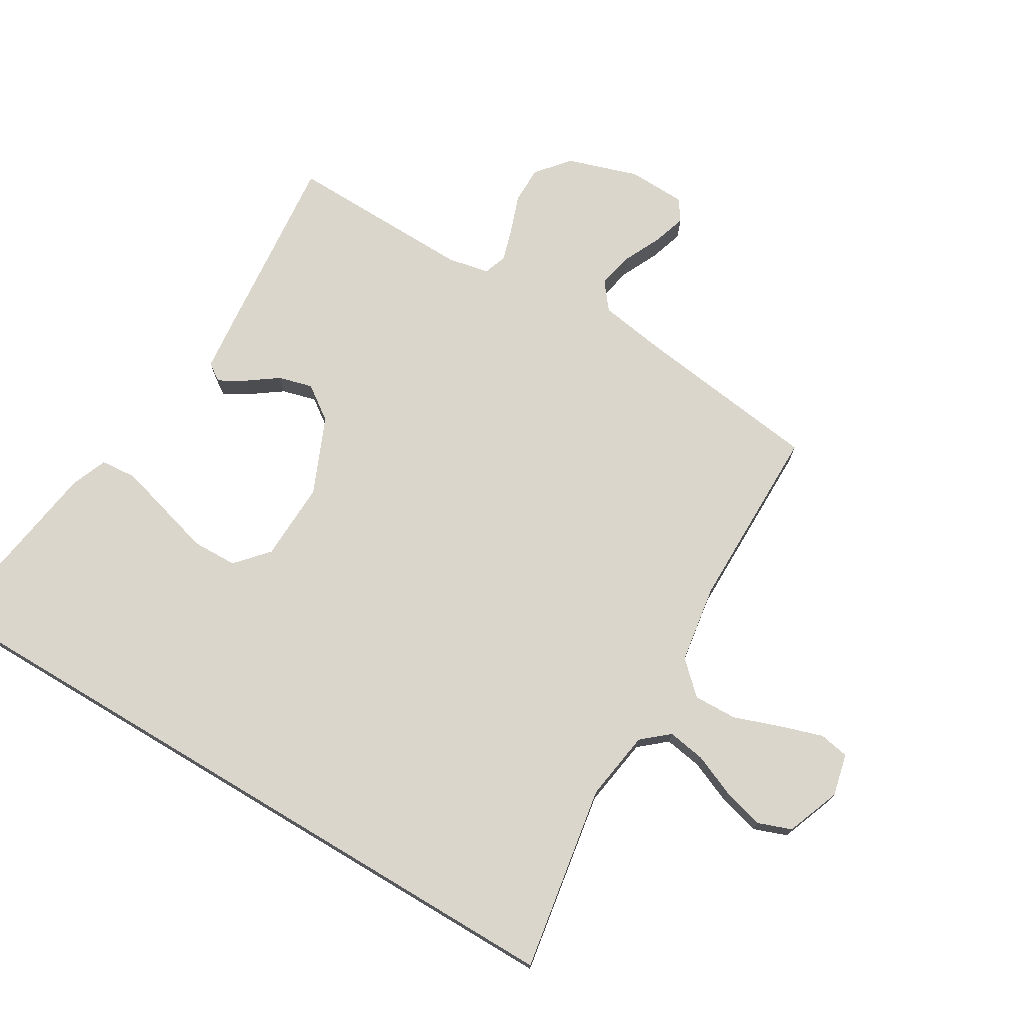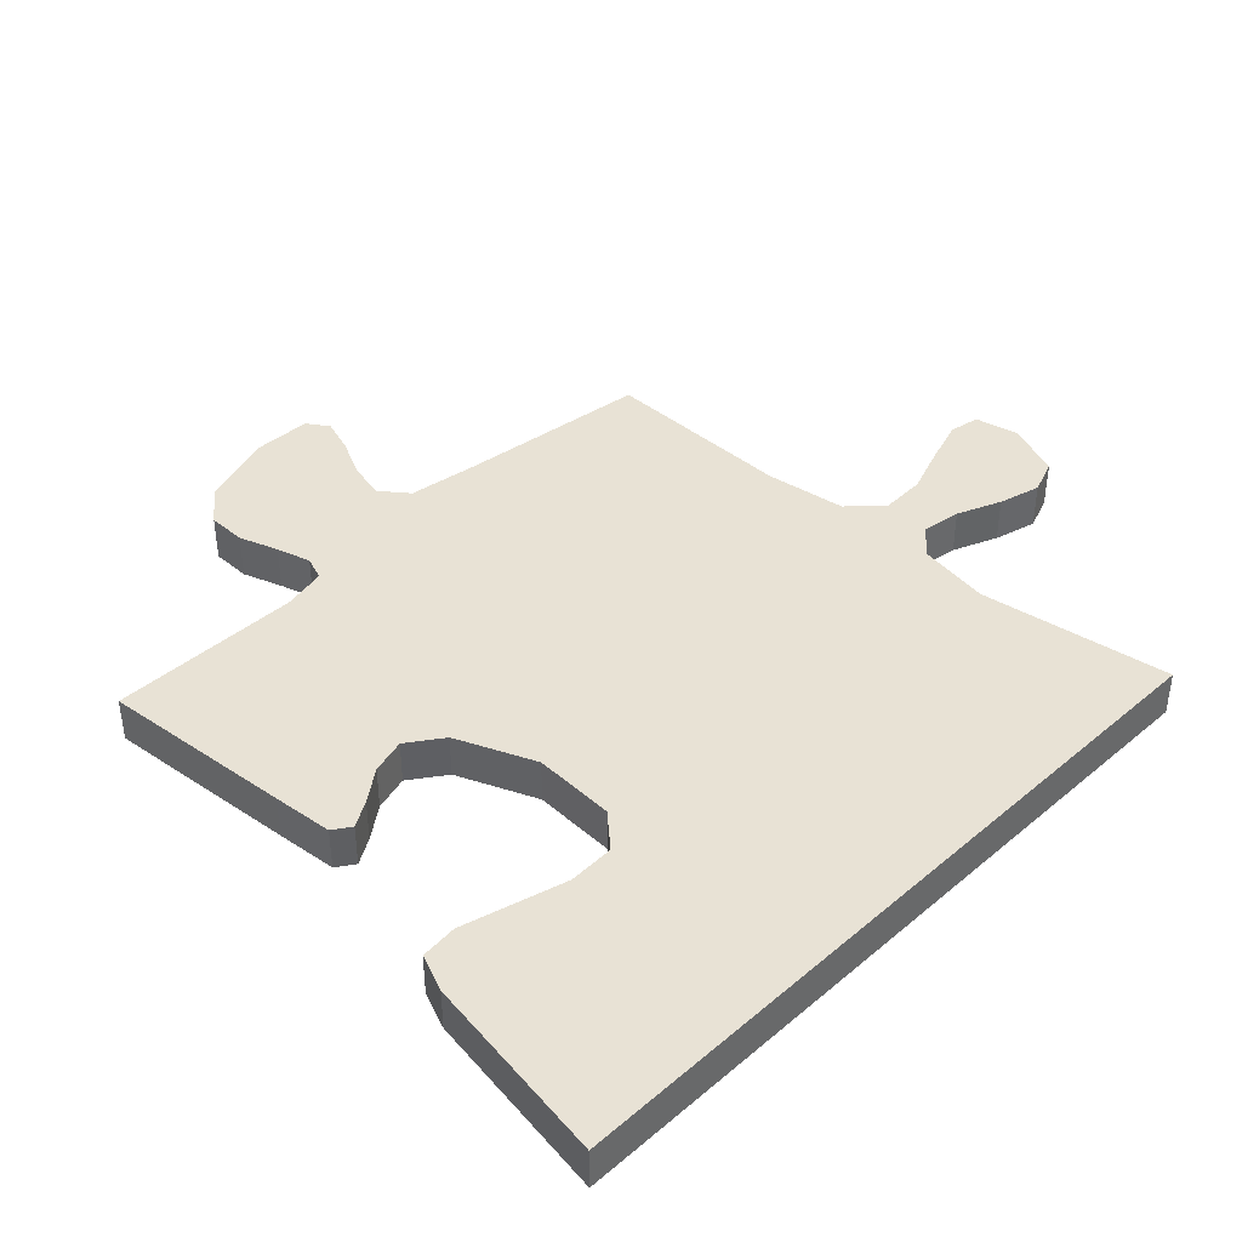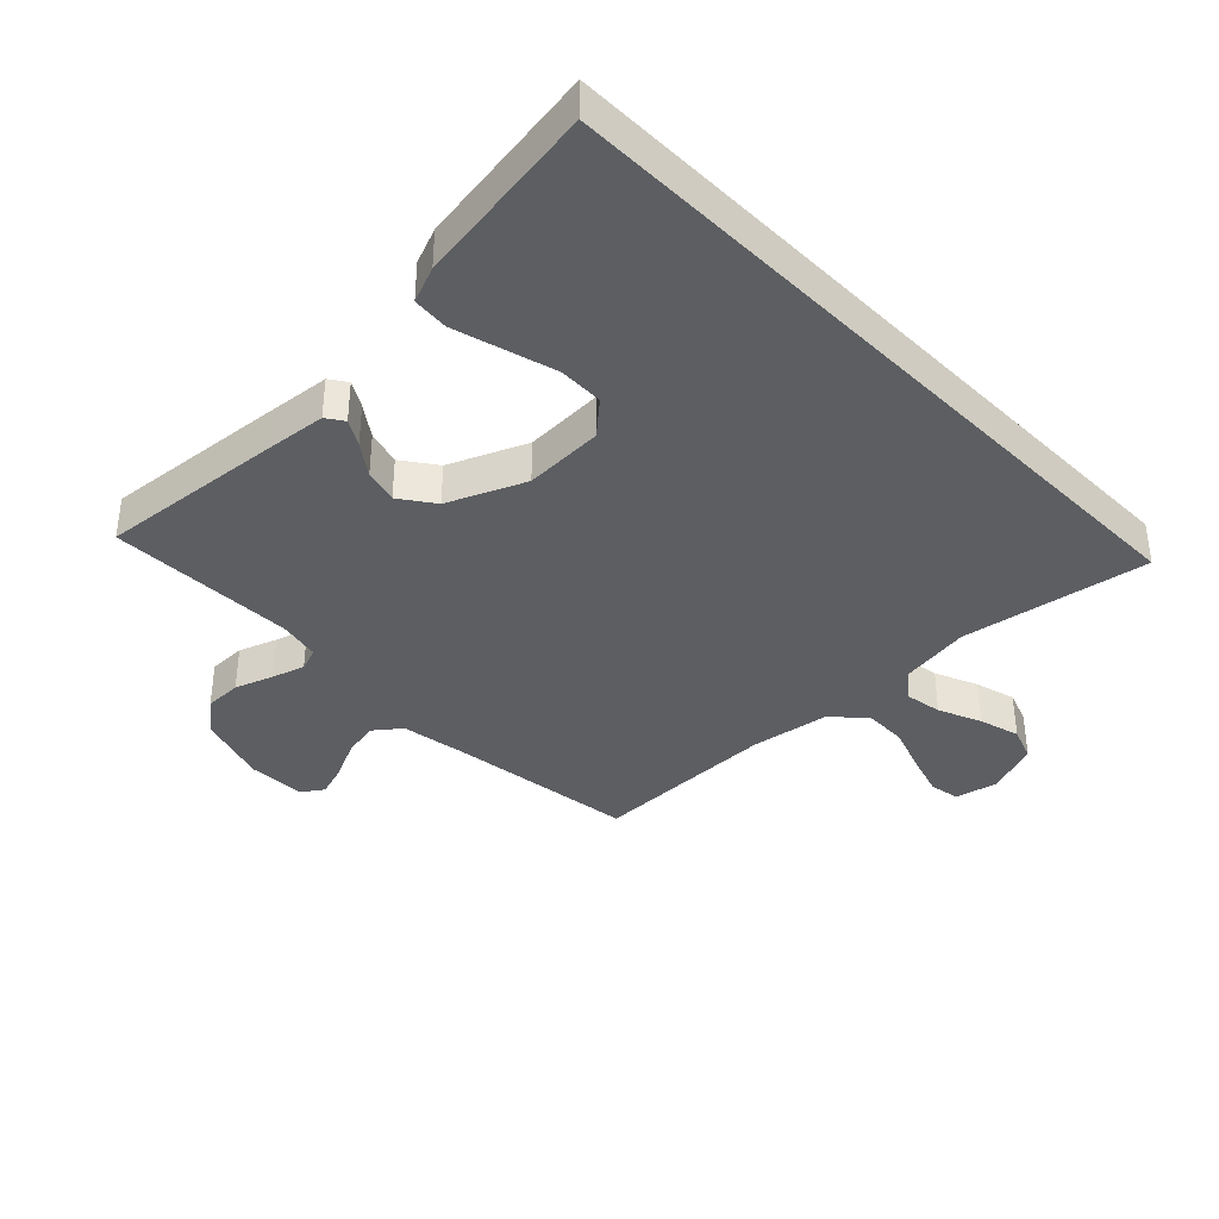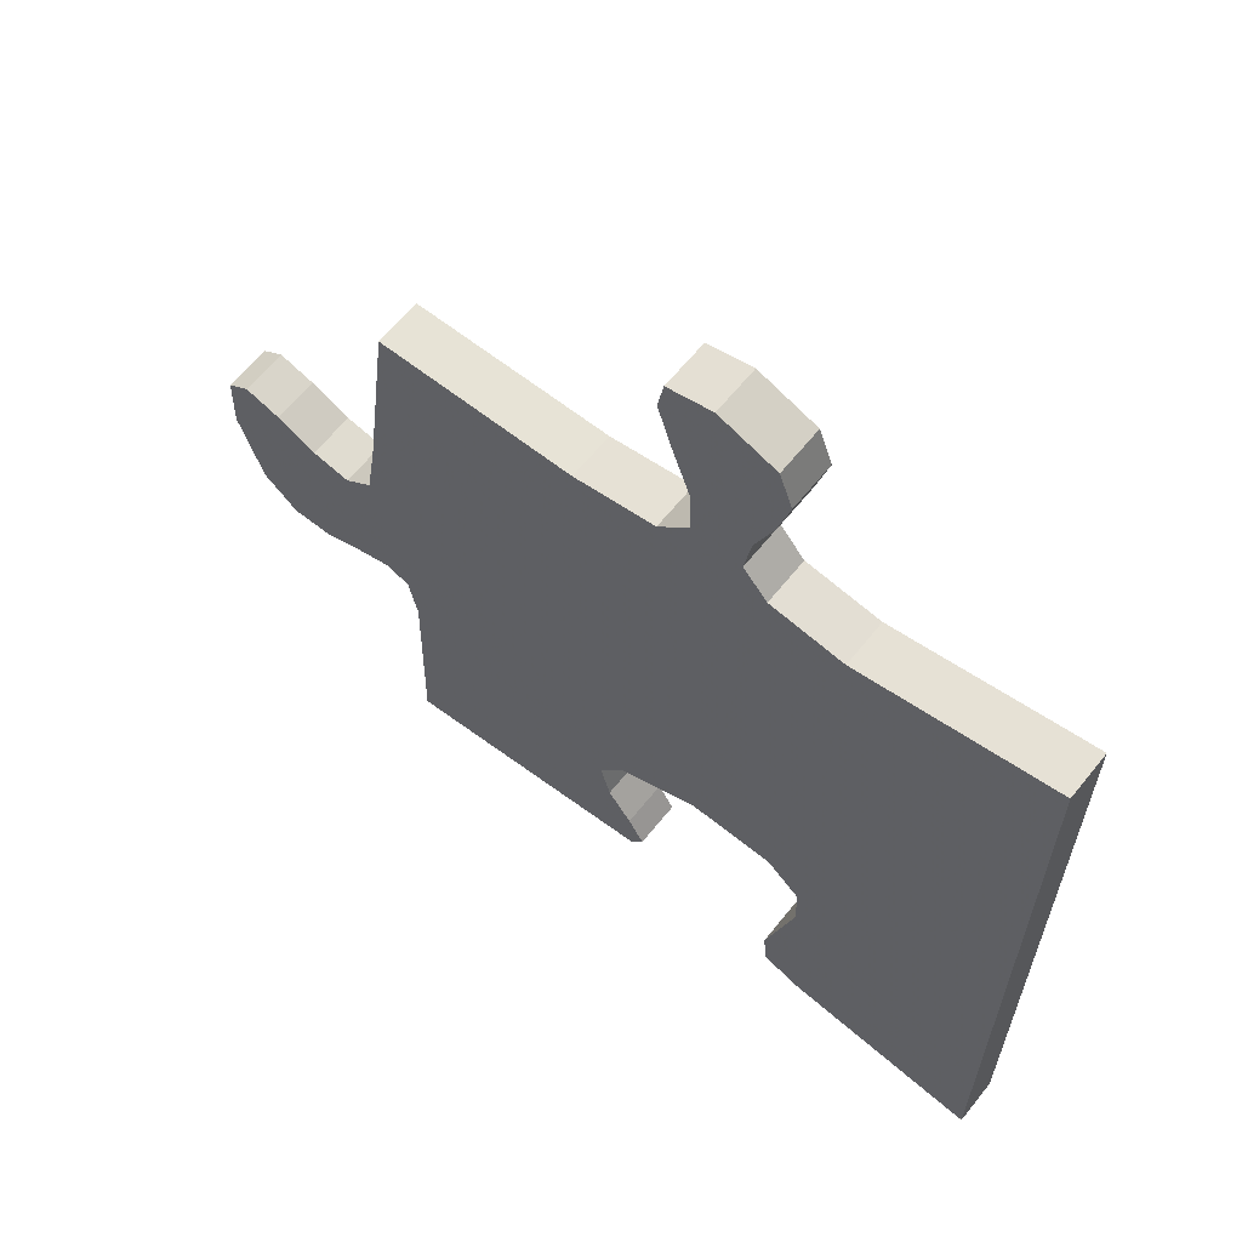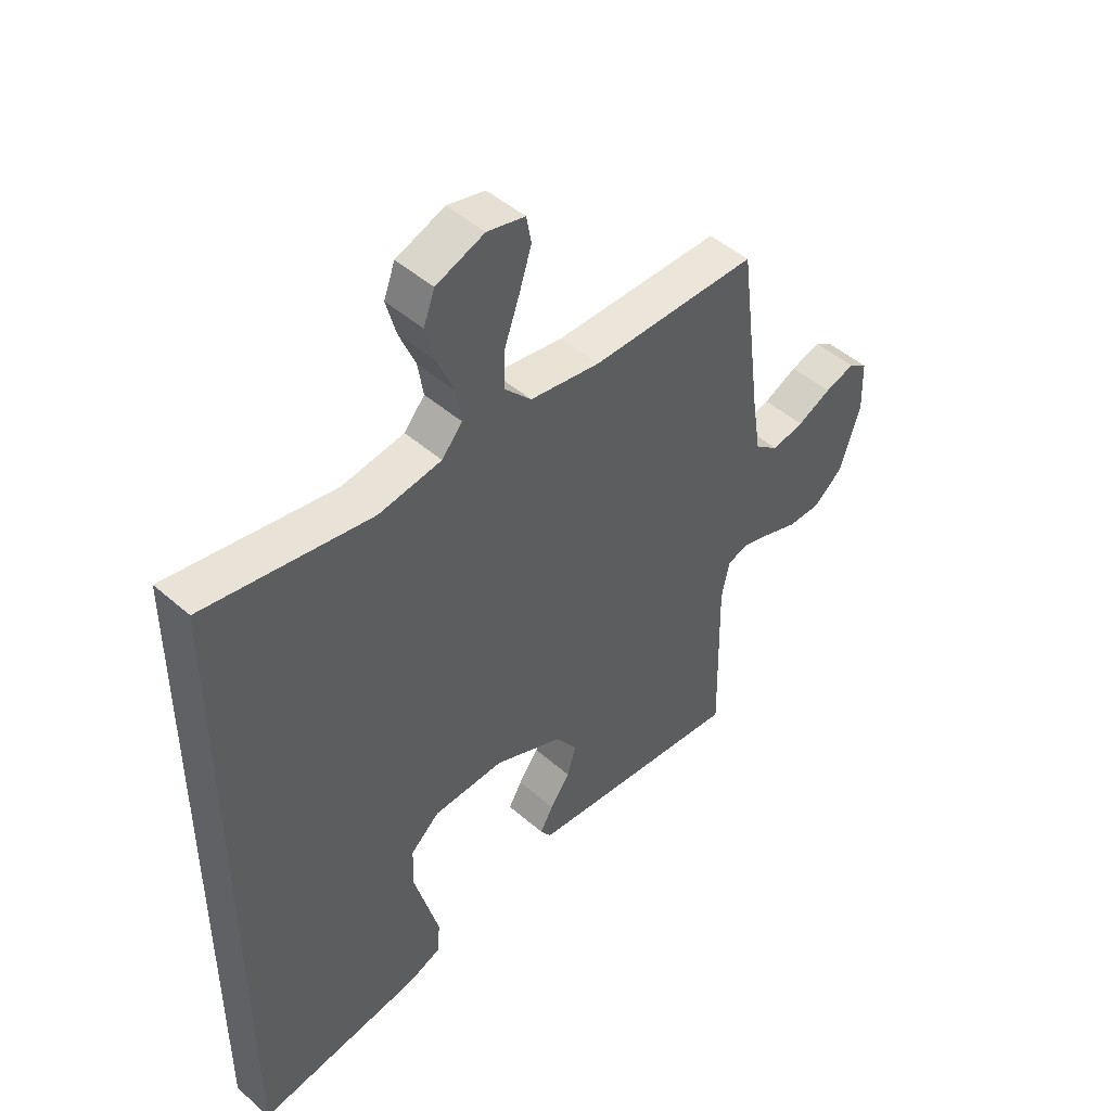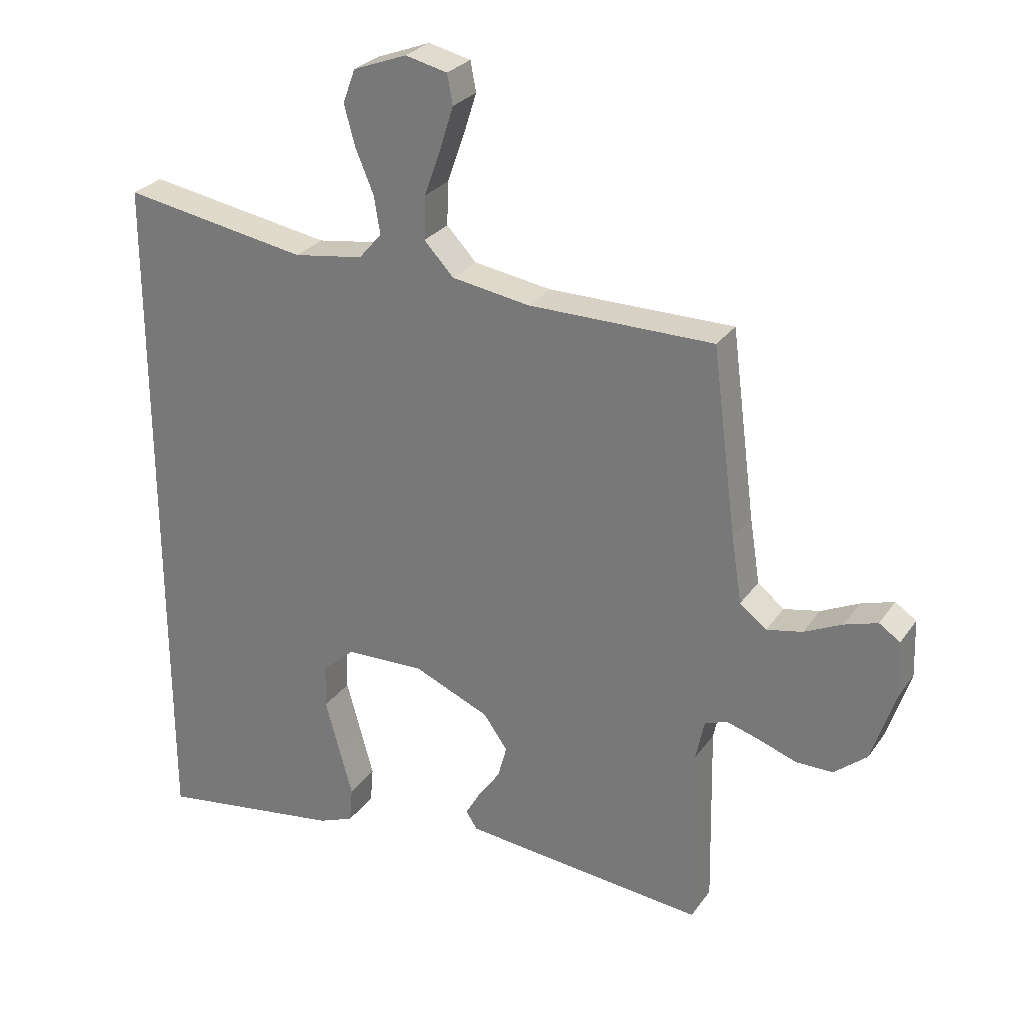
<metadata>
{"format":"obj","ext":"obj","renderer":"f3d","projection":"perspective","resolution":1024,"background":"white","views":[{"elev":73.5,"azim":-59.1,"up":"+Y"},{"elev":40.9,"azim":-135.5,"up":"+Y"},{"elev":-37.9,"azim":-135.6,"up":"+Y"},{"elev":62.8,"azim":-141.3,"up":"+Z"},{"elev":47.3,"azim":-45.4,"up":"+Z"},{"elev":27.5,"azim":27.7,"up":"+Z"}]}
</metadata>
<code>
v 0.5 0.07 0.5
v 0.539 0.07 0.2
v 0.556 0.07 0.092
v 0.599 0.07 0.058
v 0.657 0.07 0.07
v 0.718 0.07 0.099
v 0.772 0.07 0.116
v 0.806 0.07 0.093
v 0.809 0.07 0
v 0.772 0.07 -0.114
v 0.719 0.07 -0.158
v 0.659 0.07 -0.158
v 0.598 0.07 -0.136
v 0.545 0.07 -0.12
v 0.508 0.07 -0.133
v 0.494 0.07 -0.2
v 0.5 0.07 -0.5
v 0.2 0.07 -0.47
v 0.106 0.07 -0.46
v 0.087 0.07 -0.432
v 0.111 0.07 -0.391
v 0.147 0.07 -0.341
v 0.162 0.07 -0.286
v 0.123 0.07 -0.231
v 0 0.07 -0.178
v -0.128 0.07 -0.182
v -0.18 0.07 -0.228
v -0.182 0.07 -0.3
v -0.159 0.07 -0.383
v -0.137 0.07 -0.462
v -0.142 0.07 -0.52
v -0.2 0.07 -0.543
v -0.5 0.07 -0.587
v -0.5 0.07 0.558
v -0.2 0.07 0.507
v -0.087 0.07 0.524
v -0.05 0.07 0.567
v -0.06 0.07 0.628
v -0.089 0.07 0.697
v -0.107 0.07 0.763
v -0.087 0.07 0.817
v 0 0.07 0.85
v 0.068 0.07 0.834
v 0.077 0.07 0.786
v 0.055 0.07 0.717
v 0.028 0.07 0.642
v 0.026 0.07 0.572
v 0.074 0.07 0.521
v 0.2 0.07 0.501
v 0.5 0 0.5
v 0.539 0 0.2
v 0.556 0 0.092
v 0.599 0 0.058
v 0.657 0 0.07
v 0.718 0 0.099
v 0.772 0 0.116
v 0.806 0 0.093
v 0.809 0 0
v 0.772 0 -0.114
v 0.719 0 -0.158
v 0.659 0 -0.158
v 0.598 0 -0.136
v 0.545 0 -0.12
v 0.508 0 -0.133
v 0.494 0 -0.2
v 0.5 0 -0.5
v 0.2 0 -0.47
v 0.106 0 -0.46
v 0.087 0 -0.432
v 0.111 0 -0.391
v 0.147 0 -0.341
v 0.162 0 -0.286
v 0.123 0 -0.231
v 0 0 -0.178
v -0.128 0 -0.182
v -0.18 0 -0.228
v -0.182 0 -0.3
v -0.159 0 -0.383
v -0.137 0 -0.462
v -0.142 0 -0.52
v -0.2 0 -0.543
v -0.5 0 -0.587
v -0.5 0 0.558
v -0.2 0 0.507
v -0.087 0 0.524
v -0.05 0 0.567
v -0.06 0 0.628
v -0.089 0 0.697
v -0.107 0 0.763
v -0.087 0 0.817
v 0 0 0.85
v 0.068 0 0.834
v 0.077 0 0.786
v 0.055 0 0.717
v 0.028 0 0.642
v 0.026 0 0.572
v 0.074 0 0.521
v 0.2 0 0.501
f 43 44 45 46
f 41 42 43 46
f 41 46 47
f 38 39 40 41
f 37 38 41 47
f 36 37 47 48
f 32 33 34 35
f 29 30 31 32
f 28 29 32
f 27 28 32 35
f 26 27 35 36
f 19 20 21 22
f 17 18 19 22
f 16 17 22 23
f 15 16 23 24
f 10 11 12 13
f 10 13 14
f 9 10 14
f 5 6 7 8
f 4 5 8 9
f 49 1 2
f 49 2 3
f 48 49 3
f 25 26 36 48
f 25 48 3
f 24 25 3 4
f 14 15 24
f 4 9 14 24
f 95 94 93 92
f 95 92 91 90
f 96 95 90
f 90 89 88 87
f 96 90 87 86
f 97 96 86 85
f 84 83 82 81
f 81 80 79 78
f 81 78 77
f 84 81 77 76
f 85 84 76 75
f 71 70 69 68
f 71 68 67 66
f 72 71 66 65
f 73 72 65 64
f 62 61 60 59
f 63 62 59
f 63 59 58
f 57 56 55 54
f 58 57 54 53
f 51 50 98
f 52 51 98
f 52 98 97
f 97 85 75 74
f 52 97 74
f 53 52 74 73
f 73 64 63
f 73 63 58 53
f 1 50 51 2
f 2 51 52 3
f 3 52 53 4
f 4 53 54 5
f 5 54 55 6
f 6 55 56 7
f 7 56 57 8
f 8 57 58 9
f 9 58 59 10
f 10 59 60 11
f 11 60 61 12
f 12 61 62 13
f 13 62 63 14
f 14 63 64 15
f 15 64 65 16
f 16 65 66 17
f 17 66 67 18
f 18 67 68 19
f 19 68 69 20
f 20 69 70 21
f 21 70 71 22
f 22 71 72 23
f 23 72 73 24
f 24 73 74 25
f 25 74 75 26
f 26 75 76 27
f 27 76 77 28
f 28 77 78 29
f 29 78 79 30
f 30 79 80 31
f 31 80 81 32
f 32 81 82 33
f 33 82 83 34
f 34 83 84 35
f 35 84 85 36
f 36 85 86 37
f 37 86 87 38
f 38 87 88 39
f 39 88 89 40
f 40 89 90 41
f 41 90 91 42
f 42 91 92 43
f 43 92 93 44
f 44 93 94 45
f 45 94 95 46
f 46 95 96 47
f 47 96 97 48
f 48 97 98 49
f 49 98 50 1

</code>
